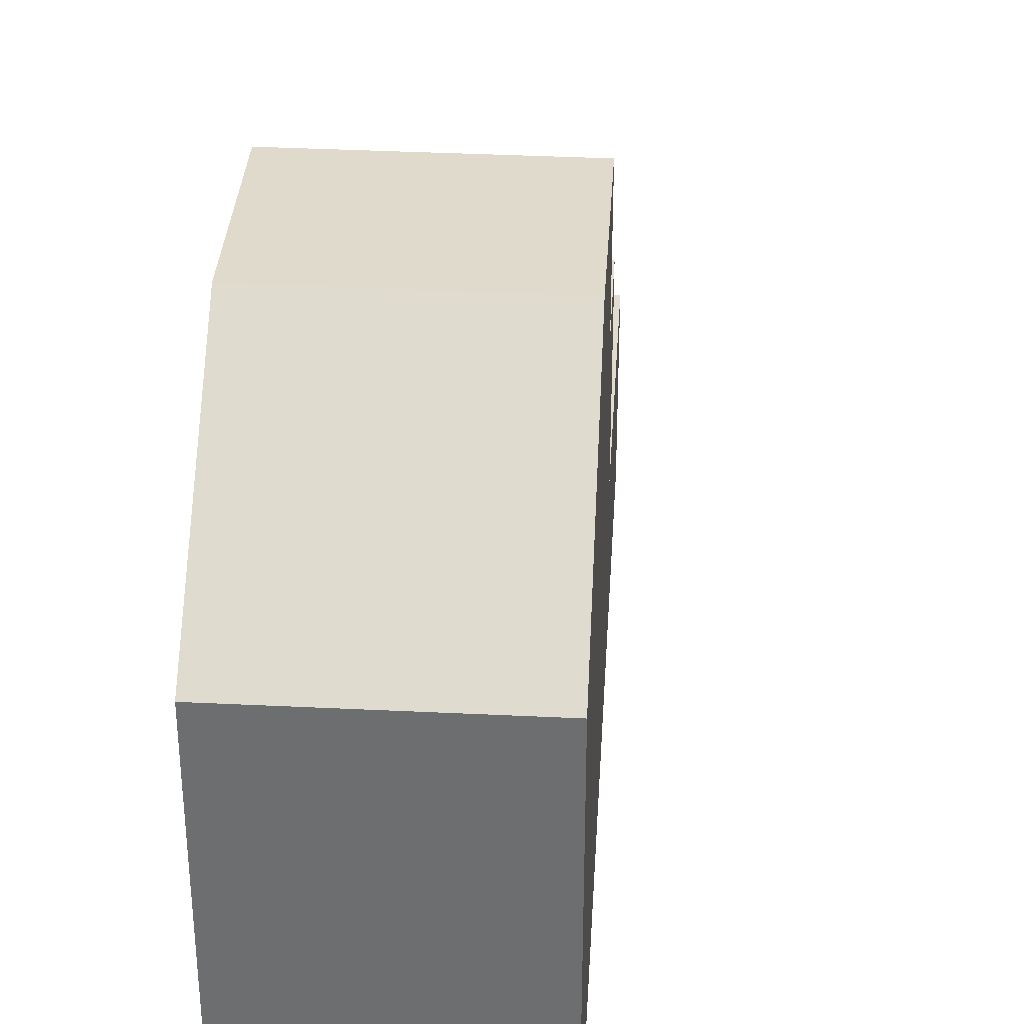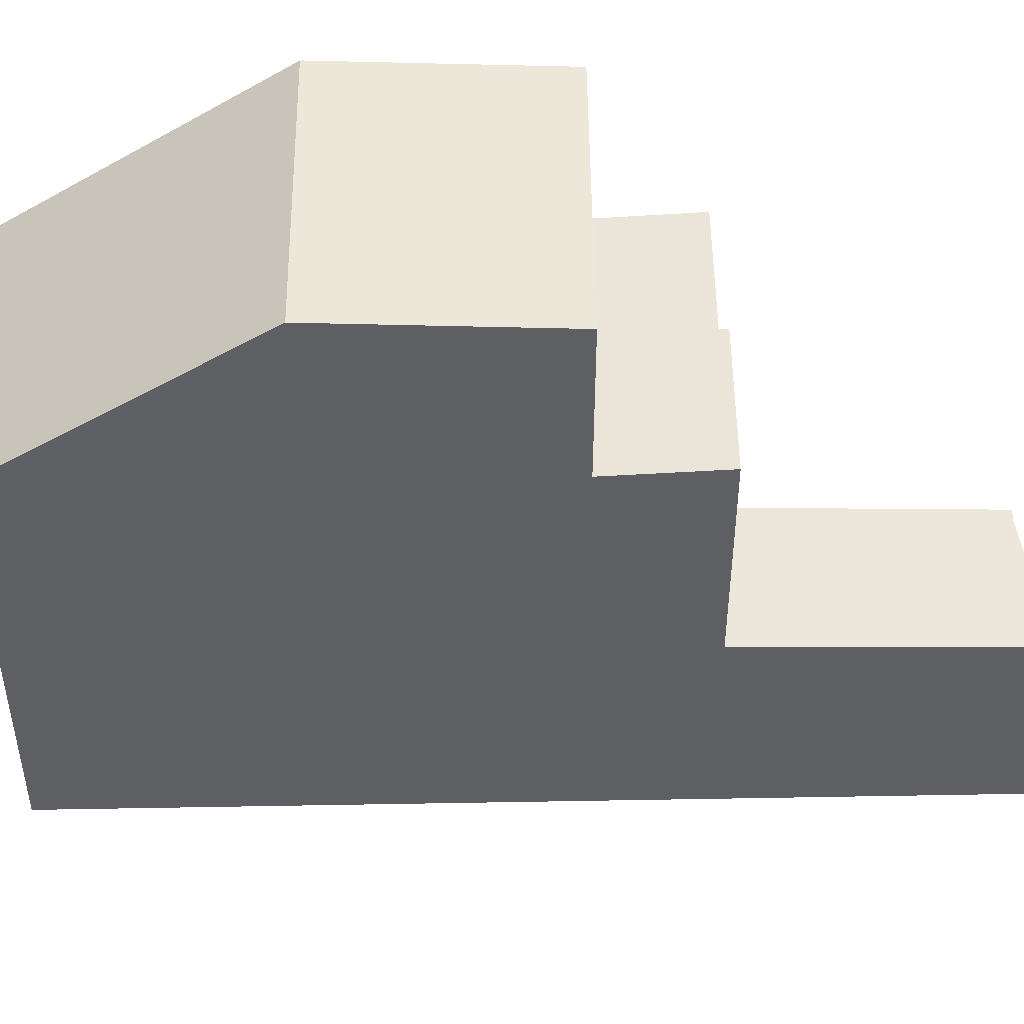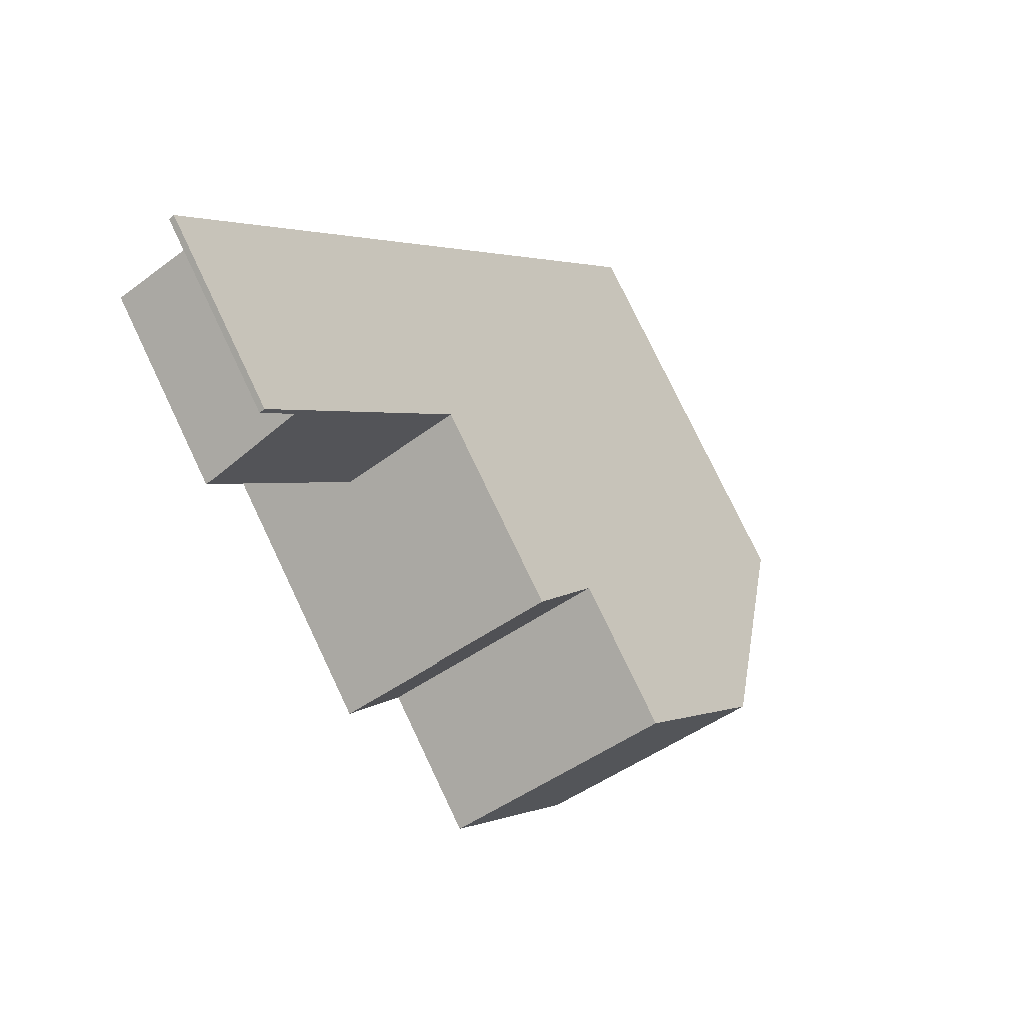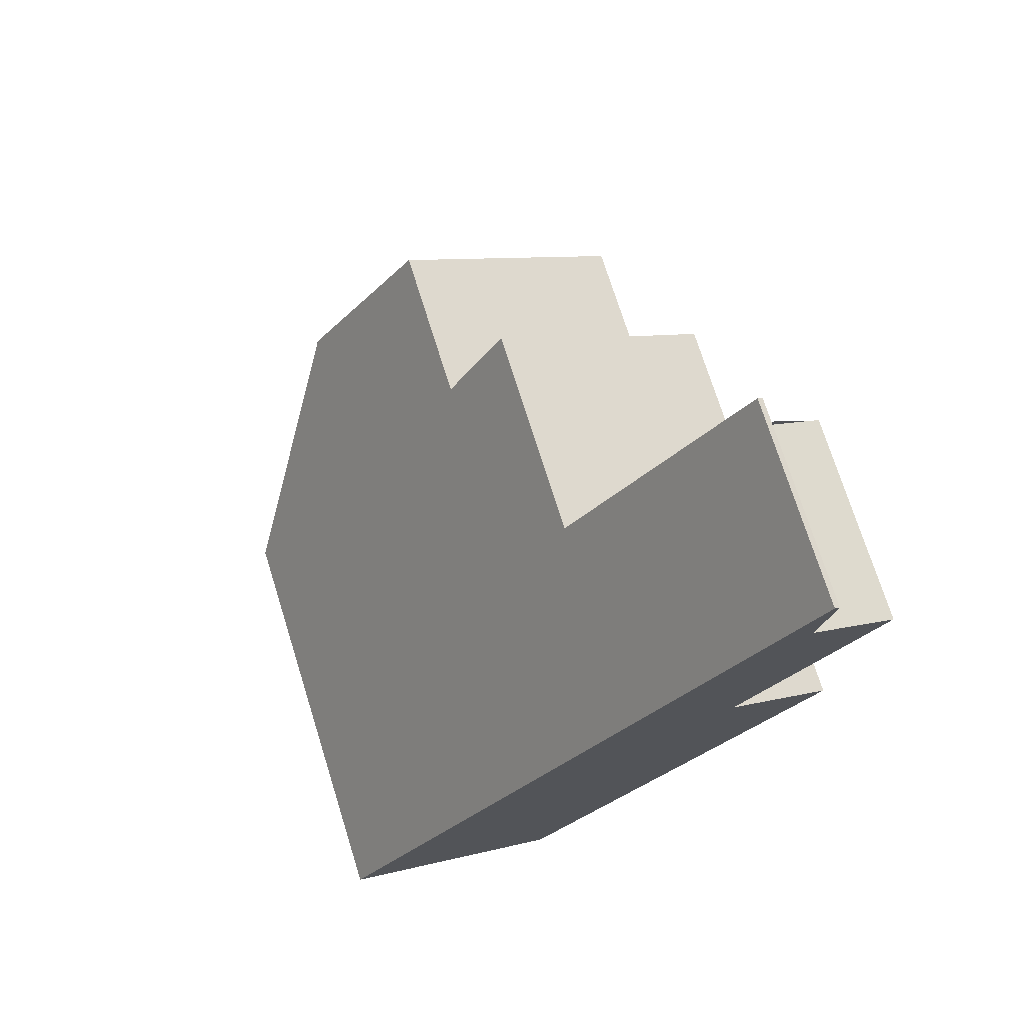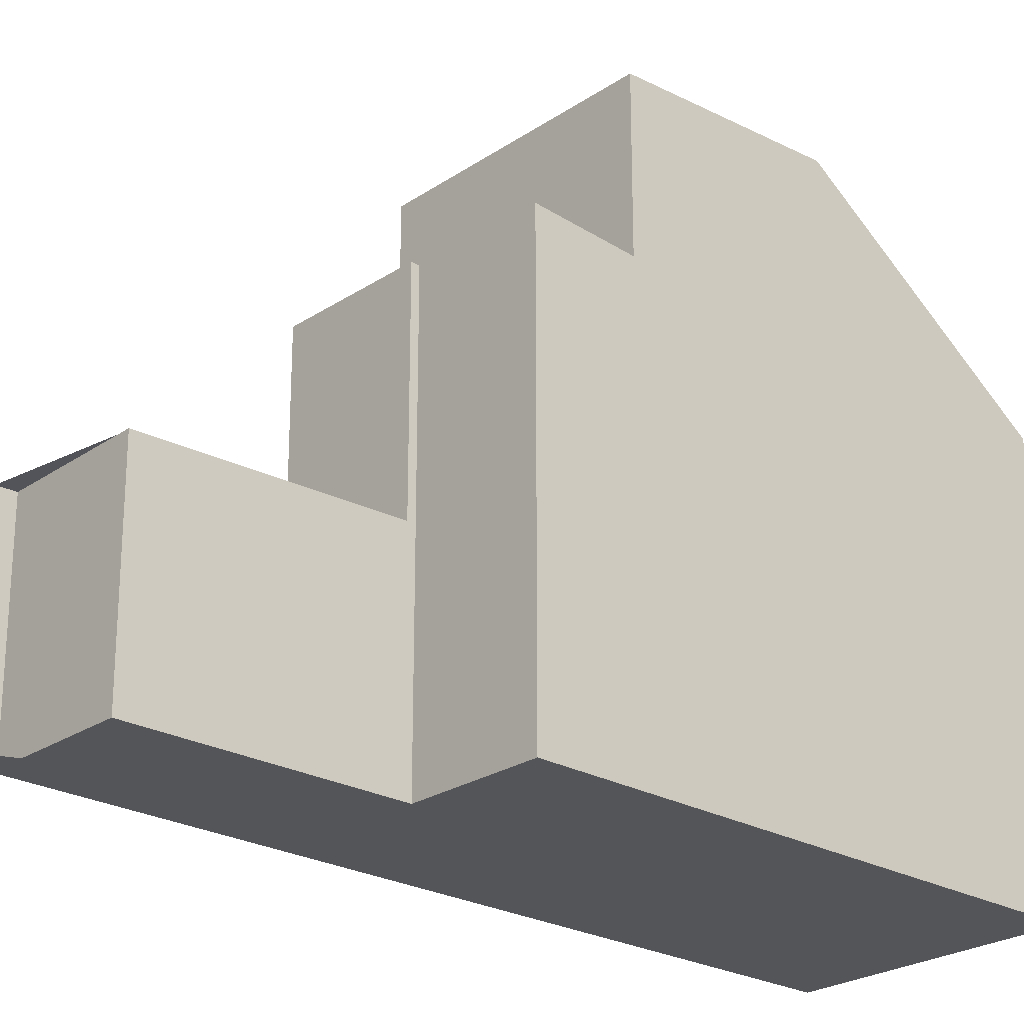
<metadata>
{"format":"obj","ext":"obj","renderer":"f3d","projection":"perspective","resolution":1024,"background":"white","views":[{"elev":35.4,"azim":36.3,"up":"+Z"},{"elev":50.2,"azim":121.8,"up":"+Z"},{"elev":77.5,"azim":-25.5,"up":"+Y"},{"elev":73.3,"azim":162.6,"up":"+Y"},{"elev":-24.5,"azim":-99.8,"up":"+Z"}]}
</metadata>
<code>
v -644.9 -358.6 6.682
v -648.5 -360.8 6.672
v -653.4 -353.4 6.724
v -651.7 -352.3 6.739
v -653.8 -348.9 3.269
v -652 -347.8 3.251
v -652.6 -346.8 3.222
v -652.6 -346.8 3.221
v -647 -355.3 9.341
v -650.6 -357.6 9.341
v -644.9 -358.6 6.682
v -647 -355.3 9.341
v -650.6 -357.6 9.341
v -647 -355.3 9.341
v -648.9 -352.4 9.166
v -652.5 -354.7 9.167
v -651.7 -352.2 6.746
v -649.8 -351 6.764
v -649.8 -351 6.764
v -652.5 -354.7 6.635
v -648.9 -352.4 6.667
v -648.9 -352.4 6.667
v -649.8 -351 6.764
v -651.7 -352.2 6.746
v -648.9 -352.4 6.667
v -652.5 -354.7 6.635
v -652.6 -346.8 3.221
v -649.8 -351 3.347
v -649.8 -351 3.347
v -651.7 -352.2 3.367
v -651.7 -352.2 3.367
v -649.8 -351 3.347
v -647 -355.3 9.341
v -648.9 -352.4 9.166
v -649.8 -351 6.764
v -648.9 -352.4 6.667
v -649.8 -351 3.347
v -648.9 -352.4 9.166
v -648.9 -352.4 9.166
v -652.5 -354.7 9.167
v -652.1 -347.5 3.242
v -652.2 -347.5 3.243
v -652.1 -347.5 3.242
v -651.9 -347.8 3.251
v -653.8 -349 3.271
v -651.9 -347.8 3.251
v -650.8 -353.6 9.167
v -649 -356.5 9.341
v -646.9 -359.8 6.677
v -650.8 -353.6 6.65
v -651.7 -352.3 6.739
v -649 -356.5 9.341
v -650.8 -353.6 9.167
v -650.8 -353.6 6.65
v -653.6 -348.9 3.269
v -653.6 -348.8 3.267
v -651.5 -352 3.365
v -650.6 -353.5 9.167
v -648.7 -356.3 9.341
v -646.6 -359.6 6.677
v -650.6 -353.5 6.652
v -651.5 -352 6.748
v -648.7 -356.3 9.341
v -650.6 -353.5 9.167
v -650.6 -353.5 6.652
v -651.5 -352 6.748
v -651.5 -352 3.365
v -651 -353.7 9.167
v -649.1 -356.6 9.341
v -647 -359.9 6.676
v -651 -353.7 6.649
v -651.9 -352.4 6.738
v -649.1 -356.6 9.341
v -651 -353.7 9.167
v -651 -353.7 6.649
v -651.7 -352.3 6.74
v -651.5 -352.1 6.742
v -649.8 -351.1 6.757
v -649.8 -351.1 6.757
v -646.9 -359.7 6.75
v -646.6 -359.5 6.75
v -645 -358.5 6.755
v -647 -359.8 6.749
v -645 -358.5 6.755
v -648.6 -360.8 6.745
v -644.9 -358.6 6.682
v -644.9 -358.6 6.682
v -644.9 -358.6 8.882e-16
v -644.9 -358.6 8.882e-16
v -648.6 -360.8 6.745
v -648.5 -360.8 6.672
v -648.5 -360.8 0
v -648.6 -360.8 0
v -651.9 -352.4 6.738
v -653.4 -353.4 6.724
v -653.4 -353.4 0
v -651.9 -352.4 0
v -651.7 -352.3 6.74
v -651.7 -352.3 6.739
v -651.7 -352.3 0
v -651.7 -352.3 0
v -653.6 -348.8 3.267
v -653.8 -348.9 3.269
v -653.8 -348.9 0
v -653.6 -348.8 0
v -652.2 -347.5 3.243
v -652 -347.8 3.251
v -652 -347.8 0
v -652.2 -347.5 -4.441e-16
v -652.6 -346.8 3.221
v -652.6 -346.8 3.222
v -652.6 -346.8 0
v -652.6 -346.8 0
v -652.1 -347.5 3.242
v -652.6 -346.8 3.221
v -652.6 -346.8 4.441e-16
v -652.1 -347.5 4.441e-16
v -645 -358.5 6.755
v -647 -355.3 9.341
v -647 -355.3 0
v -645 -358.5 0
v -646.6 -359.6 6.677
v -644.9 -358.6 6.682
v -644.9 -358.6 8.882e-16
v -646.6 -359.6 0
v -652.5 -354.7 9.167
v -650.6 -357.6 9.341
v -650.6 -357.6 0
v -652.5 -354.7 0
v -649.8 -351.1 6.757
v -649.8 -351 6.764
v -649.8 -351 -8.882e-16
v -649.8 -351.1 8.882e-16
v -653.4 -353.4 6.724
v -652.5 -354.7 6.635
v -652.5 -354.7 0
v -653.4 -353.4 0
v -652.6 -346.8 3.221
v -652.6 -346.8 3.221
v -652.6 -346.8 0
v -652.6 -346.8 4.441e-16
v -653.8 -349 3.271
v -651.7 -352.2 3.367
v -651.7 -352.2 0
v -653.8 -349 0
v -647 -355.3 9.341
v -648.9 -352.4 9.166
v -648.9 -352.4 0
v -647 -355.3 0
v -652.6 -346.8 3.222
v -652.2 -347.5 3.243
v -652.2 -347.5 -4.441e-16
v -652.6 -346.8 0
v -651.9 -347.8 3.251
v -652.1 -347.5 3.242
v -652.1 -347.5 4.441e-16
v -651.9 -347.8 -4.441e-16
v -653.8 -348.9 3.269
v -653.8 -349 3.271
v -653.8 -349 0
v -653.8 -348.9 0
v -649.8 -351 3.347
v -651.9 -347.8 3.251
v -651.9 -347.8 -4.441e-16
v -649.8 -351 0
v -647 -359.9 6.676
v -646.9 -359.8 6.677
v -646.9 -359.8 0
v -647 -359.9 0
v -651.7 -352.3 6.739
v -651.7 -352.3 6.739
v -651.7 -352.3 -8.882e-16
v -651.7 -352.3 0
v -652 -347.8 3.251
v -653.6 -348.8 3.267
v -653.6 -348.8 0
v -652 -347.8 0
v -646.9 -359.8 6.677
v -646.6 -359.6 6.677
v -646.6 -359.6 0
v -646.9 -359.8 0
v -648.5 -360.8 6.672
v -647 -359.9 6.676
v -647 -359.9 0
v -648.5 -360.8 0
v -651.7 -352.3 6.739
v -651.9 -352.4 6.738
v -651.9 -352.4 0
v -651.7 -352.3 -8.882e-16
v -651.7 -352.2 6.746
v -651.7 -352.3 6.74
v -651.7 -352.3 0
v -651.7 -352.2 0
v -648.9 -352.4 6.667
v -649.8 -351.1 6.757
v -649.8 -351.1 8.882e-16
v -648.9 -352.4 0
v -644.9 -358.6 6.682
v -645 -358.5 6.755
v -645 -358.5 0
v -644.9 -358.6 8.882e-16
v -650.6 -357.6 9.341
v -648.6 -360.8 6.745
v -648.6 -360.8 0
v -650.6 -357.6 0
v -653.4 -353.4 0
v -651.7 -352.3 0
v -653.8 -348.9 0
v -652 -347.8 0
v -652.6 -346.8 0
v -652.6 -346.8 0
v -644.9 -358.6 0
v -648.5 -360.8 0
f 42 7 27 41
f 84 1 11 82
f 83 70 2 85
f 39 14 33 38
f 34 15 25 36
f 71 20 3 72
f 79 22 21 78
f 41 27 8 43
f 35 23 32 37
f 73 13 40 68
f 75 26 16 74
f 67 31 24 66
f 56 6 42 41 44 55
f 44 41 43 46
f 55 44 29 57
f 46 28 29 44
f 81 60 49 80
f 77 61 50 51 4 76
f 63 52 47 58
f 65 54 53 64
f 55 45 5 56
f 57 30 45 55
f 82 11 60 81
f 78 21 61 77
f 58 38 33 63
f 64 34 36 65
f 66 35 37 67
f 80 49 70 83
f 72 51 50 71
f 68 47 52 73
f 74 53 54 75
f 76 17 62 77
f 77 62 18 78
f 78 18 19 79
f 80 48 59 81
f 81 59 12 82
f 83 69 48 80
f 82 12 9 84
f 85 10 69 83
f 87 88 89 86
f 91 92 93 90
f 95 96 97 94
f 99 100 101 98
f 103 104 105 102
f 107 108 109 106
f 111 112 113 110
f 115 116 117 114
f 119 120 121 118
f 123 124 125 122
f 127 128 129 126
f 131 132 133 130
f 135 136 137 134
f 139 140 141 138
f 143 144 145 142
f 147 148 149 146
f 151 152 153 150
f 155 156 157 154
f 159 160 161 158
f 163 164 165 162
f 167 168 169 166
f 171 172 173 170
f 175 176 177 174
f 179 180 181 178
f 183 184 185 182
f 187 188 189 186
f 191 192 193 190
f 195 196 197 194
f 199 200 201 198
f 203 204 205 202
f 207 208 209 210 211 212 213 206

</code>
